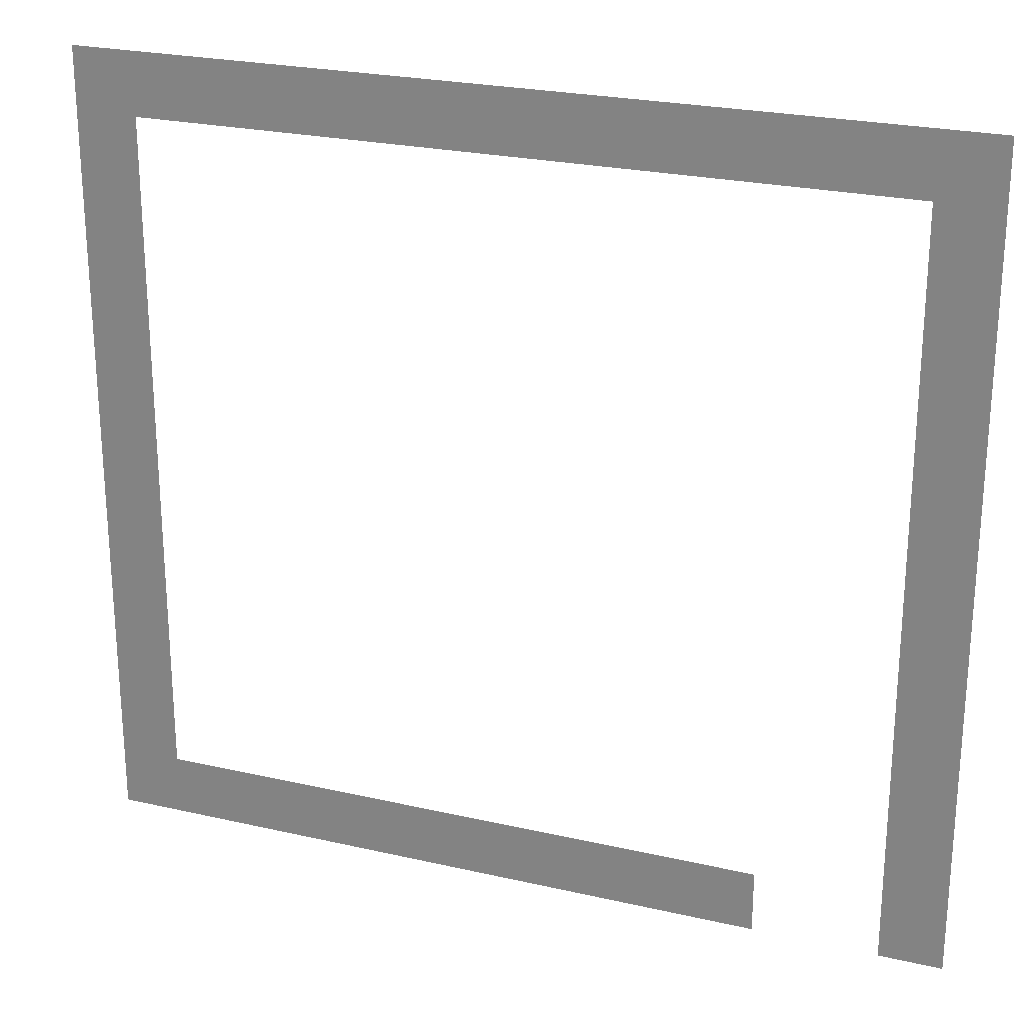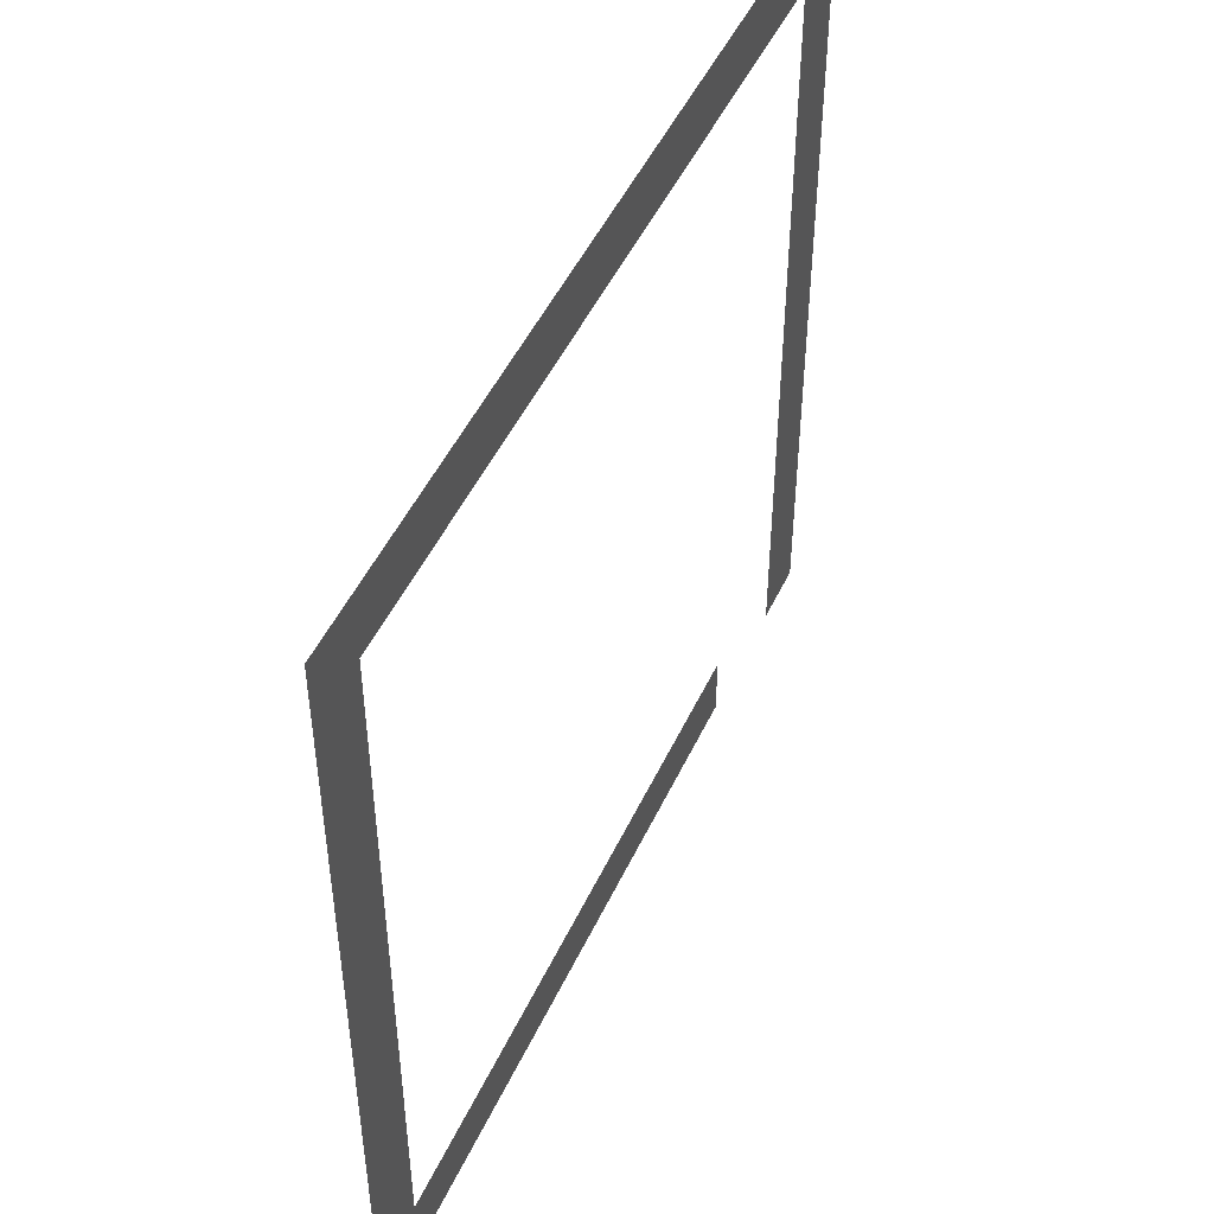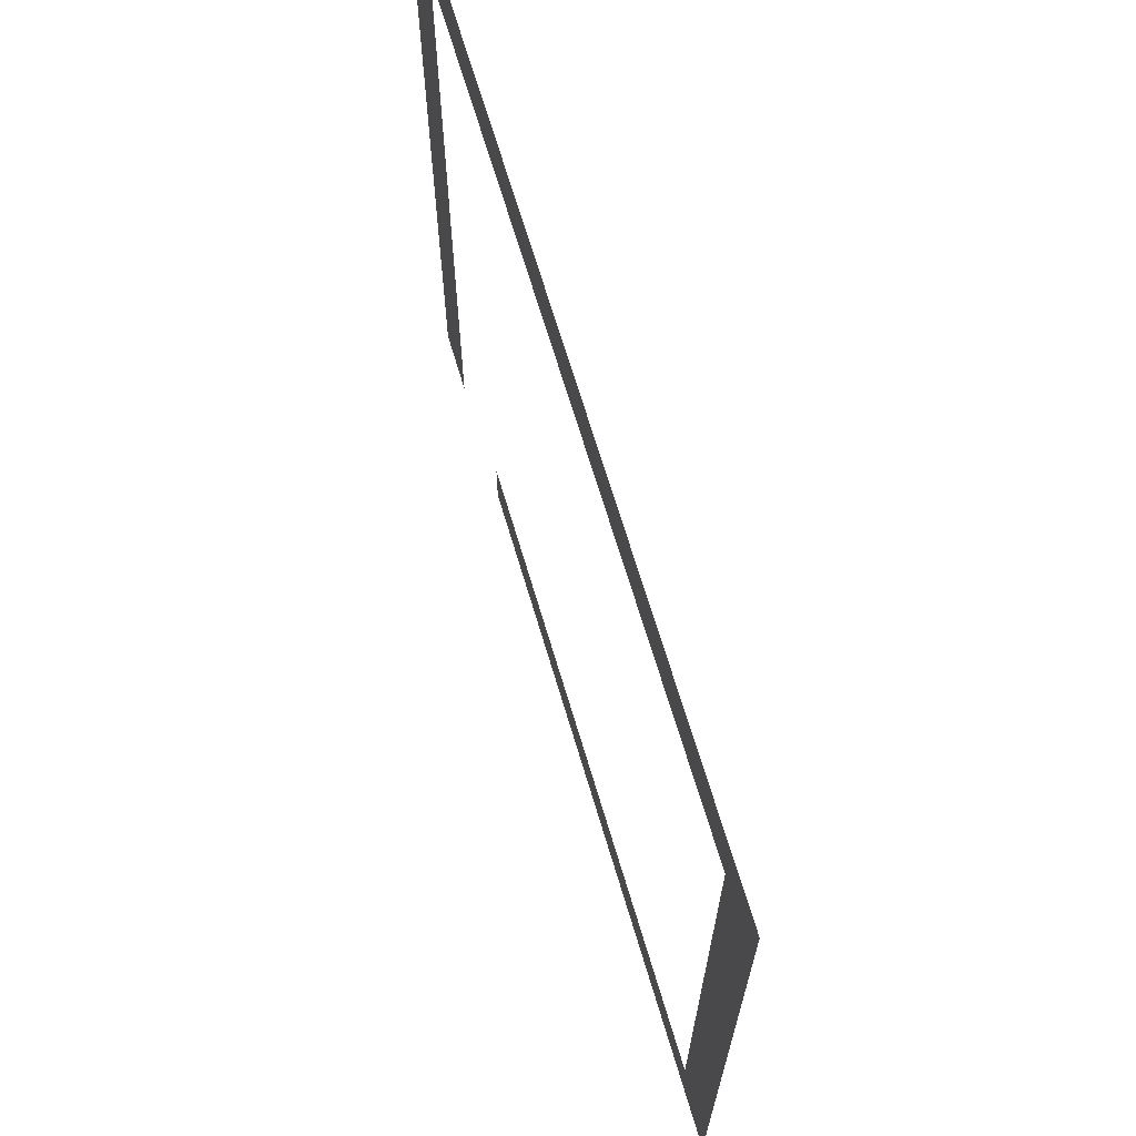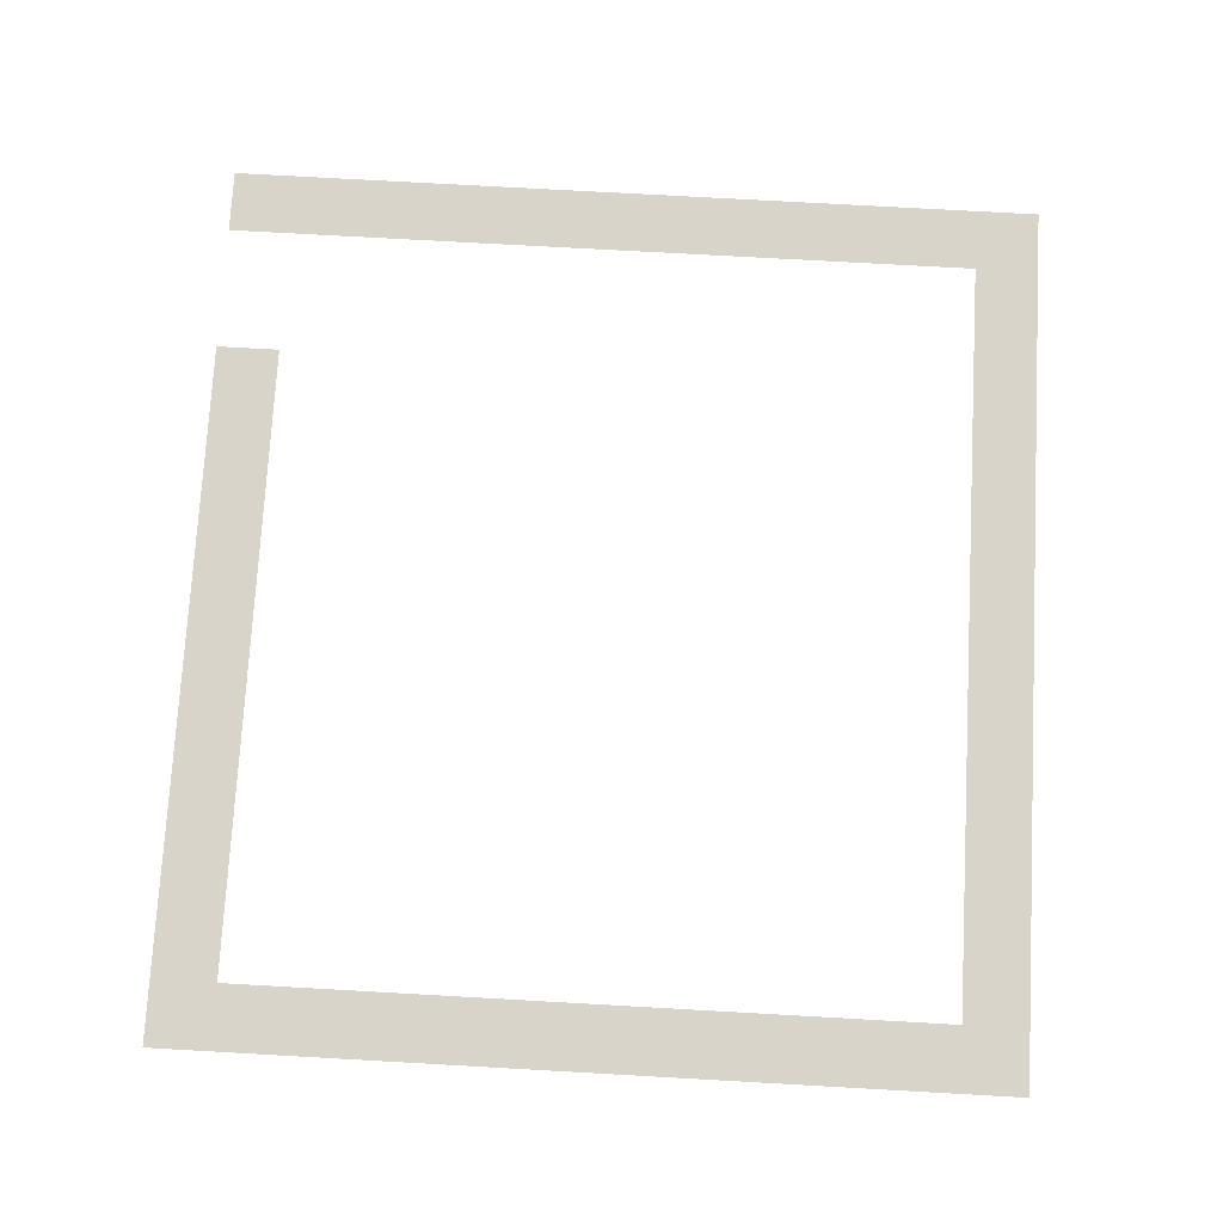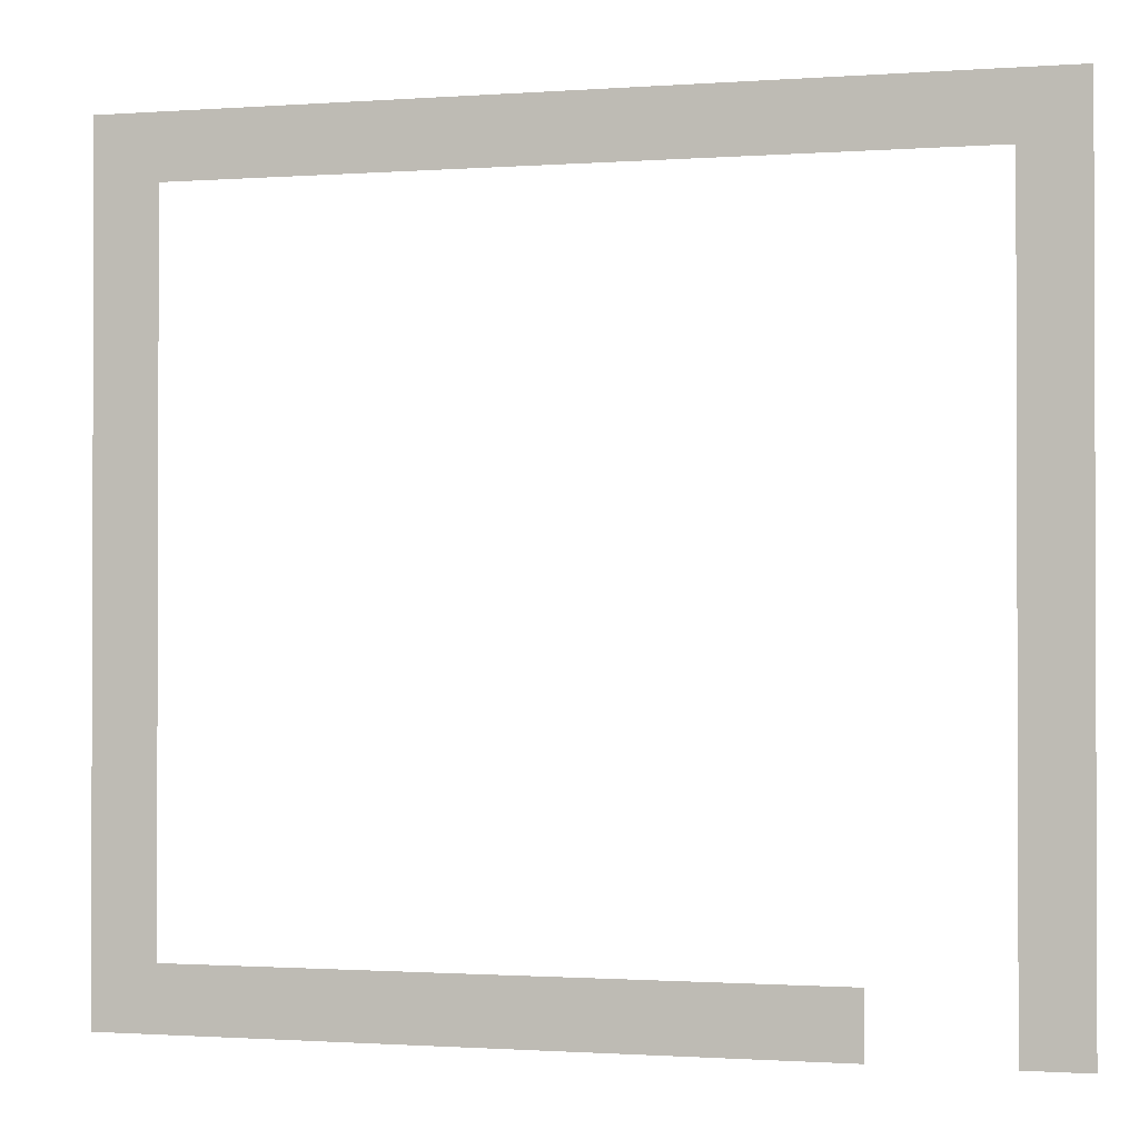
<metadata>
{"format":"obj","ext":"obj","renderer":"f3d","projection":"perspective","resolution":1024,"background":"white","views":[{"elev":24.3,"azim":-159.2,"up":"+Y"},{"elev":49.0,"azim":114.4,"up":"+Y"},{"elev":68.5,"azim":73.4,"up":"+Y"},{"elev":74.9,"azim":93.2,"up":"+Z"},{"elev":-1.1,"azim":-165.1,"up":"+Y"}]}
</metadata>
<code>
v -22 -40 0
v -23 -40 0
v -23 -39 0
v -22 -39 0
v -23 -40 0
v -24 -40 0
v -24 -39 0
v -23 -39 0
v -24 -40 0
v -25 -40 0
v -25 -39 0
v -24 -39 0
v -25 -40 0
v -26 -40 0
v -26 -39 0
v -25 -39 0
v -26 -40 0
v -27 -40 0
v -27 -39 0
v -26 -39 0
v -27 -40 0
v -28 -40 0
v -28 -39 0
v -27 -39 0
v -28 -40 0
v -29 -40 0
v -29 -39 0
v -28 -39 0
v -29 -40 0
v -30 -40 0
v -30 -39 0
v -29 -39 0
v -30 -40 0
v -31 -40 0
v -31 -39 0
v -30 -39 0
v -31 -40 0
v -32 -40 0
v -32 -39 0
v -31 -39 0
v -32 -40 0
v -33 -40 0
v -33 -39 0
v -32 -39 0
v -33 -40 0
v -34 -40 0
v -34 -39 0
v -33 -39 0
v -34 -40 0
v -35 -40 0
v -35 -39 0
v -34 -39 0
v -35 -40 0
v -36 -40 0
v -36 -39 0
v -35 -39 0
v -22 -41 0
v -23 -41 0
v -23 -40 0
v -22 -40 0
v -35 -41 0
v -36 -41 0
v -36 -40 0
v -35 -40 0
v -22 -42 0
v -23 -42 0
v -23 -41 0
v -22 -41 0
v -35 -42 0
v -36 -42 0
v -36 -41 0
v -35 -41 0
v -22 -43 0
v -23 -43 0
v -23 -42 0
v -22 -42 0
v -35 -43 0
v -36 -43 0
v -36 -42 0
v -35 -42 0
v -22 -44 0
v -23 -44 0
v -23 -43 0
v -22 -43 0
v -35 -44 0
v -36 -44 0
v -36 -43 0
v -35 -43 0
v -22 -45 0
v -23 -45 0
v -23 -44 0
v -22 -44 0
v -35 -45 0
v -36 -45 0
v -36 -44 0
v -35 -44 0
v -22 -46 0
v -23 -46 0
v -23 -45 0
v -22 -45 0
v -35 -46 0
v -36 -46 0
v -36 -45 0
v -35 -45 0
v -22 -47 0
v -23 -47 0
v -23 -46 0
v -22 -46 0
v -35 -47 0
v -36 -47 0
v -36 -46 0
v -35 -46 0
v -22 -48 0
v -23 -48 0
v -23 -47 0
v -22 -47 0
v -35 -48 0
v -36 -48 0
v -36 -47 0
v -35 -47 0
v -22 -49 0
v -23 -49 0
v -23 -48 0
v -22 -48 0
v -35 -49 0
v -36 -49 0
v -36 -48 0
v -35 -48 0
v -22 -50 0
v -23 -50 0
v -23 -49 0
v -22 -49 0
v -35 -50 0
v -36 -50 0
v -36 -49 0
v -35 -49 0
v -22 -51 0
v -23 -51 0
v -23 -50 0
v -22 -50 0
v -35 -51 0
v -36 -51 0
v -36 -50 0
v -35 -50 0
v -22 -52 0
v -23 -52 0
v -23 -51 0
v -22 -51 0
v -23 -52 0
v -24 -52 0
v -24 -51 0
v -23 -51 0
v -24 -52 0
v -25 -52 0
v -25 -51 0
v -24 -51 0
v -25 -52 0
v -26 -52 0
v -26 -51 0
v -25 -51 0
v -26 -52 0
v -27 -52 0
v -27 -51 0
v -26 -51 0
v -27 -52 0
v -28 -52 0
v -28 -51 0
v -27 -51 0
v -28 -52 0
v -29 -52 0
v -29 -51 0
v -28 -51 0
v -29 -52 0
v -30 -52 0
v -30 -51 0
v -29 -51 0
v -30 -52 0
v -31 -52 0
v -31 -51 0
v -30 -51 0
v -31 -52 0
v -32 -52 0
v -32 -51 0
v -31 -51 0
v -32 -52 0
v -33 -52 0
v -33 -51 0
v -32 -51 0
v -35 -52 0
v -36 -52 0
v -36 -51 0
v -35 -51 0
g woodsTavern_mesh_0003
f 1 2 3 4
f 5 6 7 8
f 9 10 11 12
f 13 14 15 16
f 17 18 19 20
f 21 22 23 24
f 25 26 27 28
f 29 30 31 32
f 33 34 35 36
f 37 38 39 40
f 41 42 43 44
f 45 46 47 48
f 49 50 51 52
f 53 54 55 56
f 57 58 59 60
f 61 62 63 64
f 65 66 67 68
f 69 70 71 72
f 73 74 75 76
f 77 78 79 80
f 81 82 83 84
f 85 86 87 88
f 89 90 91 92
f 93 94 95 96
f 97 98 99 100
f 101 102 103 104
f 105 106 107 108
f 109 110 111 112
f 113 114 115 116
f 117 118 119 120
f 121 122 123 124
f 125 126 127 128
f 129 130 131 132
f 133 134 135 136
f 137 138 139 140
f 141 142 143 144
f 145 146 147 148
f 149 150 151 152
f 153 154 155 156
f 157 158 159 160
f 161 162 163 164
f 165 166 167 168
f 169 170 171 172
f 173 174 175 176
f 177 178 179 180
f 181 182 183 184
f 185 186 187 188
f 189 190 191 192

</code>
